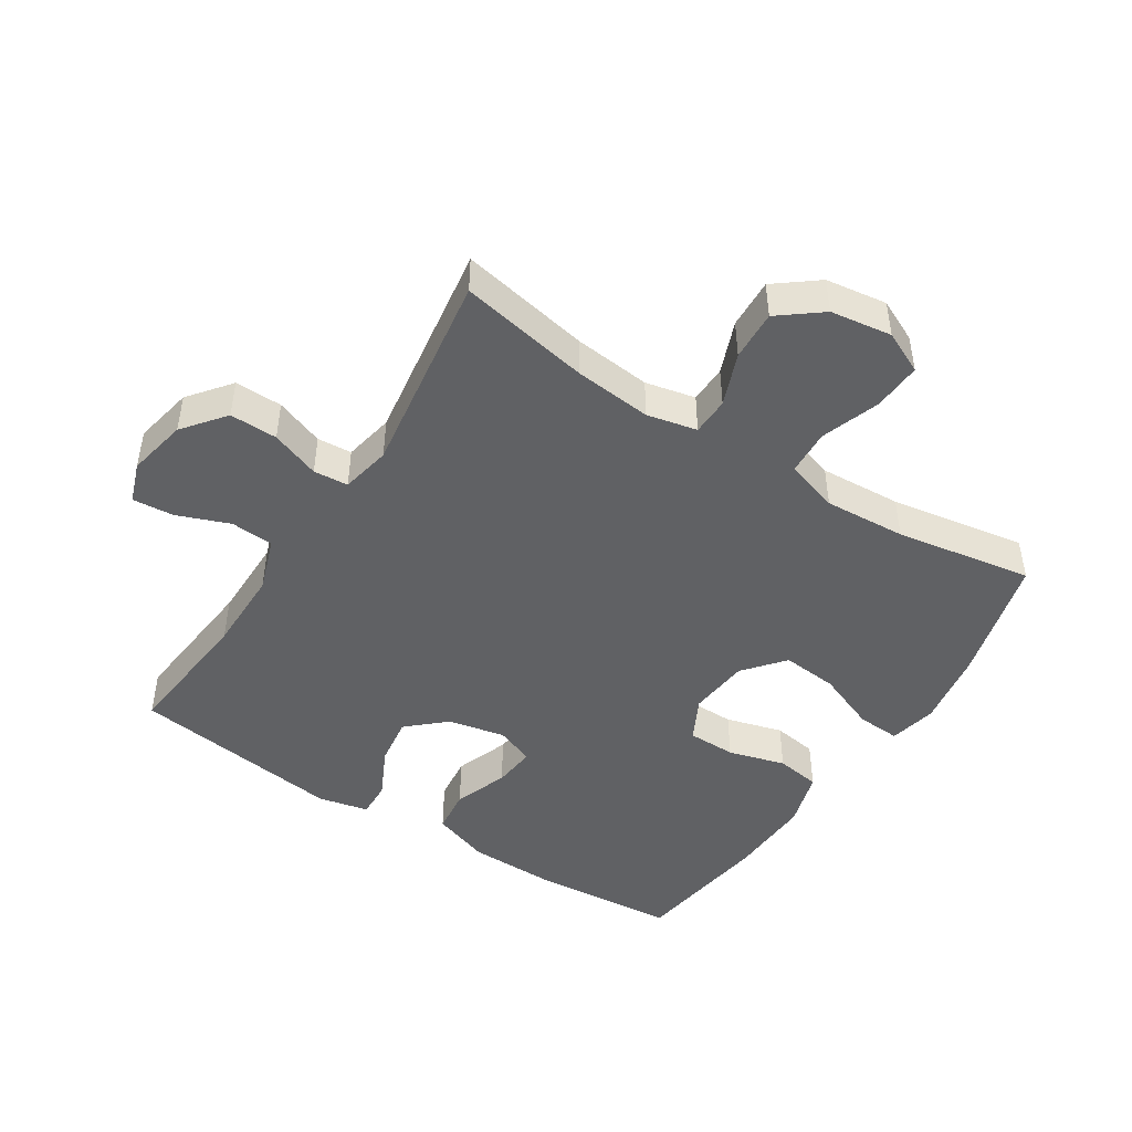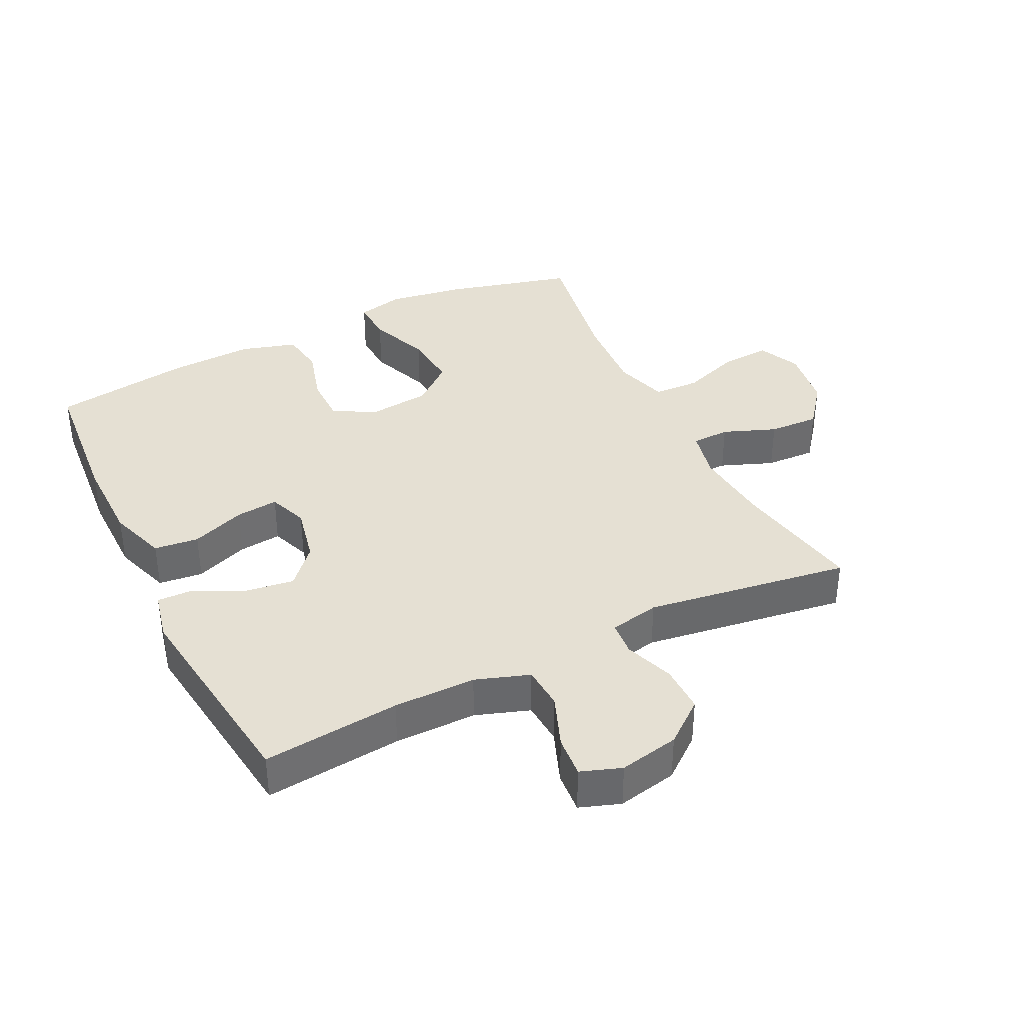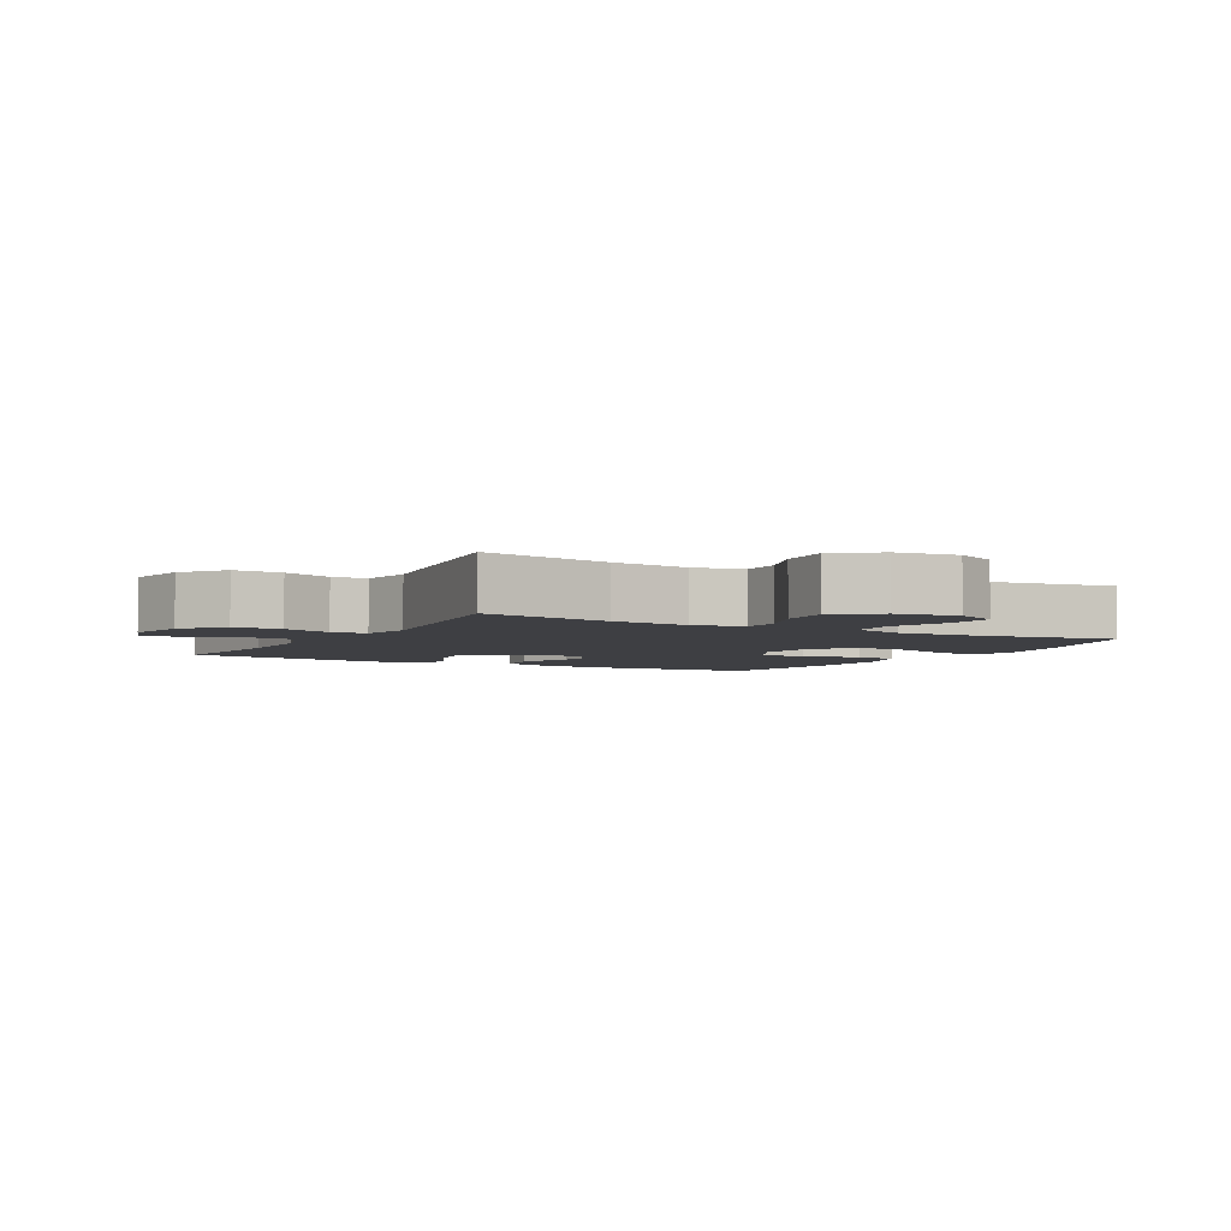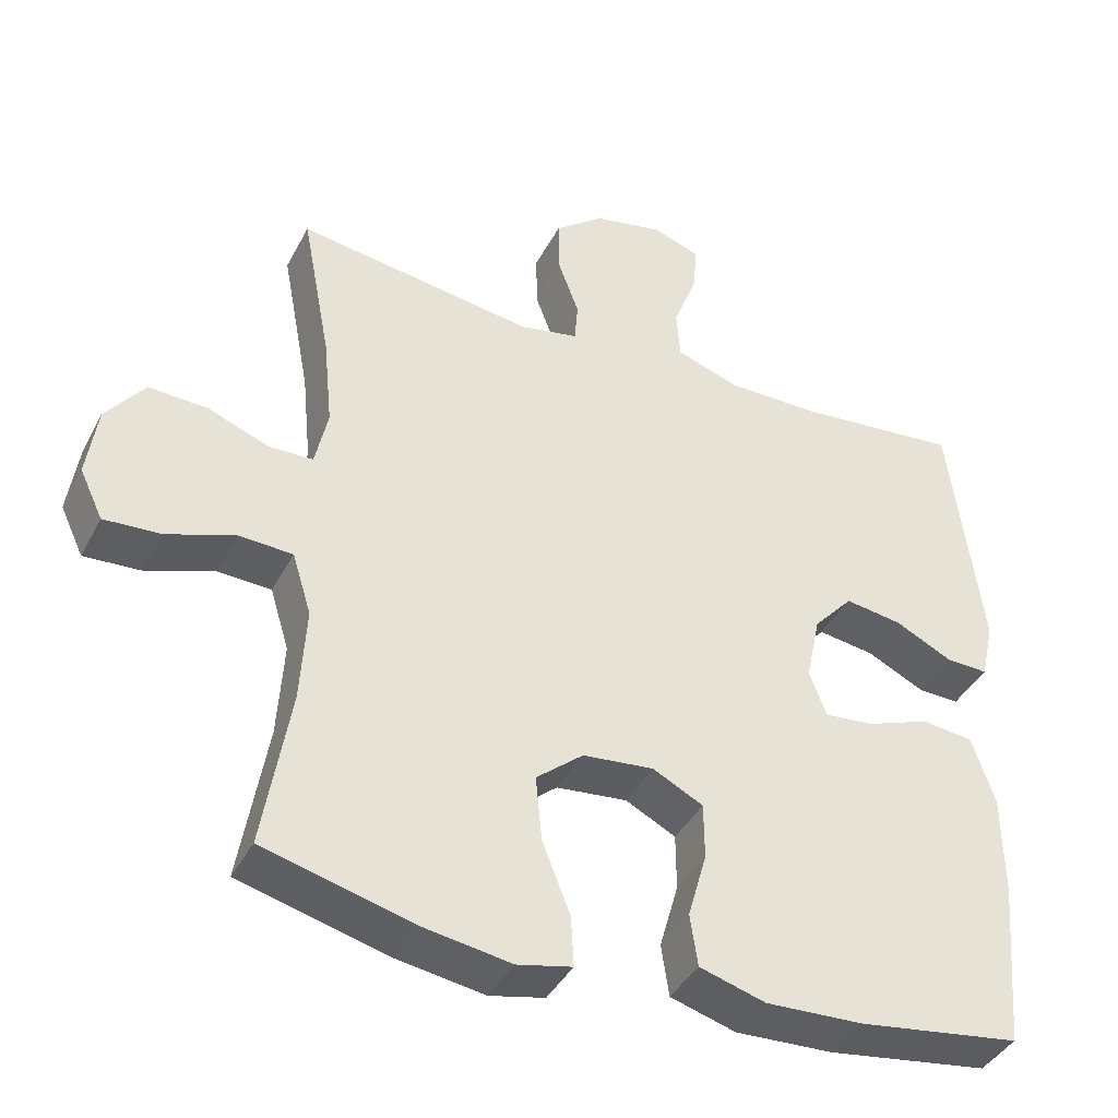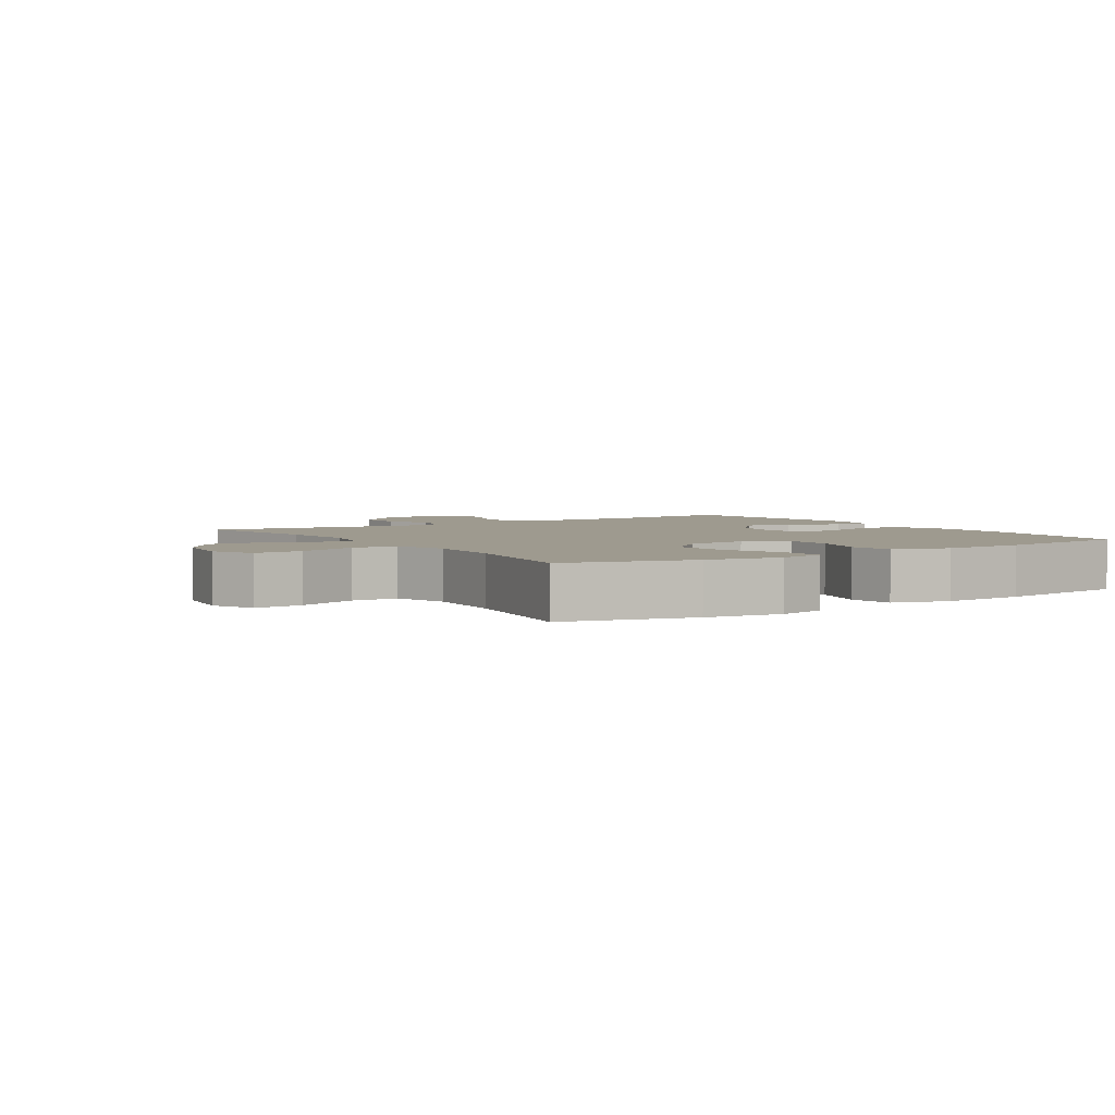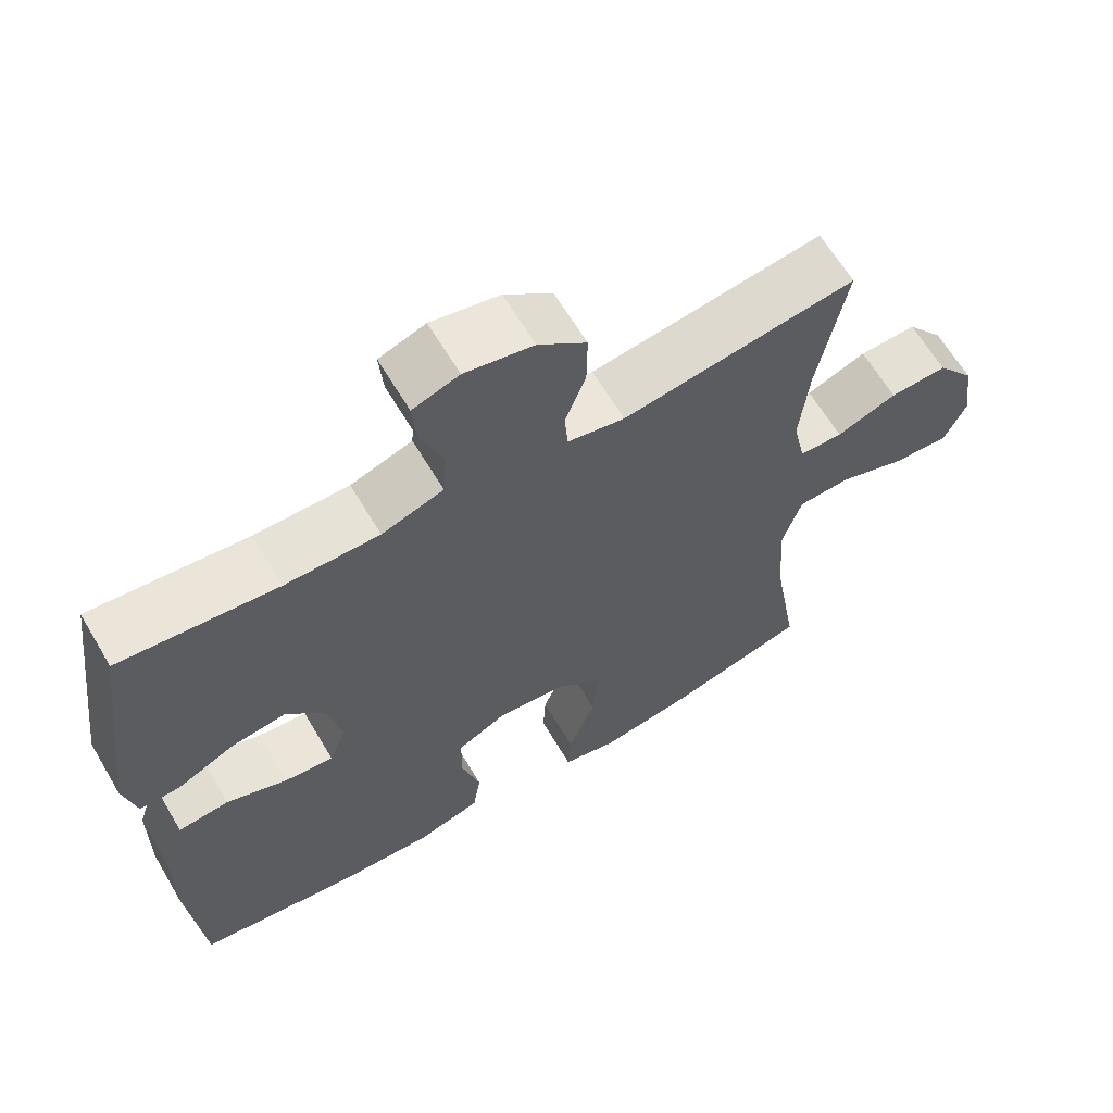
<metadata>
{"format":"obj","ext":"obj","renderer":"f3d","projection":"perspective","resolution":1024,"background":"white","views":[{"elev":-46.9,"azim":57.3,"up":"+Y"},{"elev":38.0,"azim":-26.2,"up":"+Y"},{"elev":-4.2,"azim":60.8,"up":"+Y"},{"elev":-40.3,"azim":154.5,"up":"+Z"},{"elev":3.6,"azim":146.9,"up":"+Y"},{"elev":63.8,"azim":-30.6,"up":"+Z"}]}
</metadata>
<code>
o path7264
v 0.4383 0.0375 -0.3076
v 0.4302 0.0375 -0.1783
v 0.4561 0.0375 -0.09424
v 0.5288 0.0375 -0.09058
v 0.6218 0.0375 -0.1231
v 0.6984 0.0375 -0.1277
v 0.7297 0.0375 -0.0613
v 0.7155 0.0375 0.03594
v 0.6634 0.0375 0.1029
v 0.5838 0.0375 0.09925
v 0.5006 0.0375 0.06692
v 0.4408 0.0375 0.06864
v 0.4235 0.0375 0.1478
v 0.4357 0.0375 0.271
v 0.4749 0.0375 0.4777
v 0.152 0.0375 0.43
v 0.07307 0.0375 0.4457
v 0.06863 0.0375 0.5006
v 0.09707 0.0375 0.5779
v 0.09824 0.0375 0.6535
v 0.03186 0.0375 0.7062
v -0.06285 0.0375 0.7252
v -0.1268 0.0375 0.7025
v -0.1214 0.0375 0.6369
v -0.08943 0.0375 0.5539
v -0.09421 0.0375 0.4857
v -0.1793 0.0375 0.4564
v -0.3095 0.0375 0.4563
v -0.527 0.0375 0.4777
v -0.5704 0.0375 0.1418
v -0.5529 0.0375 0.06284
v -0.4963 0.0375 0.06464
v -0.4177 0.0375 0.1031
v -0.3409 0.0375 0.1144
v -0.2875 0.0375 0.05531
v -0.2683 0.0375 -0.03482
v -0.2917 0.0375 -0.09606
v -0.3589 0.0375 -0.08915
v -0.4442 0.0375 -0.05759
v -0.5145 0.0375 -0.06554
v -0.5456 0.0375 -0.157
v -0.547 0.0375 -0.2948
v -0.527 0.0375 -0.524
v -0.3071 0.0375 -0.5558
v -0.1745 0.0375 -0.5615
v -0.08538 0.0375 -0.5352
v -0.07494 0.0375 -0.4651
v -0.1005 0.0375 -0.3752
v -0.0999 0.0375 -0.2991
v -0.03152 0.0375 -0.2641
v 0.0647 0.0375 -0.274
v 0.1284 0.0375 -0.327
v 0.12 0.0375 -0.4157
v 0.08217 0.0375 -0.5112
v 0.07848 0.0375 -0.5793
v 0.153 0.0375 -0.596
v 0.2726 0.0375 -0.5771
v 0.4749 0.0375 -0.524
v 0.4383 -0.0375 -0.3076
v 0.4302 -0.0375 -0.1783
v 0.4561 -0.0375 -0.09424
v 0.5288 -0.0375 -0.09058
v 0.6218 -0.0375 -0.1231
v 0.6984 -0.0375 -0.1277
v 0.7297 -0.0375 -0.0613
v 0.7155 -0.0375 0.03594
v 0.6634 -0.0375 0.1029
v 0.5838 -0.0375 0.09925
v 0.5006 -0.0375 0.06692
v 0.4408 -0.0375 0.06864
v 0.4235 -0.0375 0.1478
v 0.4357 -0.0375 0.271
v 0.4749 -0.0375 0.4777
v 0.152 -0.0375 0.43
v 0.07307 -0.0375 0.4457
v 0.06863 -0.0375 0.5006
v 0.09707 -0.0375 0.5779
v 0.09824 -0.0375 0.6535
v 0.03186 -0.0375 0.7062
v -0.06285 -0.0375 0.7252
v -0.1268 -0.0375 0.7025
v -0.1214 -0.0375 0.6369
v -0.08943 -0.0375 0.5539
v -0.09421 -0.0375 0.4857
v -0.1793 -0.0375 0.4564
v -0.3095 -0.0375 0.4563
v -0.527 -0.0375 0.4777
v -0.5704 -0.0375 0.1418
v -0.5529 -0.0375 0.06284
v -0.4963 -0.0375 0.06464
v -0.4177 -0.0375 0.1031
v -0.3409 -0.0375 0.1144
v -0.2875 -0.0375 0.05531
v -0.2683 -0.0375 -0.03482
v -0.2917 -0.0375 -0.09606
v -0.3589 -0.0375 -0.08915
v -0.4442 -0.0375 -0.05759
v -0.5145 -0.0375 -0.06554
v -0.5456 -0.0375 -0.157
v -0.547 -0.0375 -0.2948
v -0.527 -0.0375 -0.524
v -0.3071 -0.0375 -0.5558
v -0.1745 -0.0375 -0.5615
v -0.08538 -0.0375 -0.5352
v -0.07494 -0.0375 -0.4651
v -0.1005 -0.0375 -0.3752
v -0.0999 -0.0375 -0.2991
v -0.03152 -0.0375 -0.2641
v 0.0647 -0.0375 -0.274
v 0.1284 -0.0375 -0.327
v 0.12 -0.0375 -0.4157
v 0.08217 -0.0375 -0.5112
v 0.07848 -0.0375 -0.5793
v 0.153 -0.0375 -0.596
v 0.2726 -0.0375 -0.5771
v 0.4749 -0.0375 -0.524
v 0.03186 0.0375 0.7062
v -0.06285 0.0375 0.7252
v -0.1268 0.0375 0.7025
v -0.1268 0.0375 0.7025
v 0.09824 0.0375 0.6535
v -0.1214 0.0375 0.6369
v 0.09707 0.0375 0.5779
v -0.08943 0.0375 0.5539
v 0.06863 0.0375 0.5006
v -0.09421 0.0375 0.4857
v -0.09421 0.0375 0.4857
v 0.07307 0.0375 0.4457
v 0.07307 0.0375 0.4457
v -0.1793 0.0375 0.4564
v -0.3095 0.0375 0.4563
v -0.527 0.0375 0.4777
v -0.527 0.0375 0.4777
v 0.152 0.0375 0.43
v 0.4749 0.0375 0.4777
v 0.4749 0.0375 0.4777
v 0.4357 0.0375 0.271
v 0.4235 0.0375 0.1478
v -0.5704 0.0375 0.1418
v 0.4408 0.0375 0.06864
v 0.4408 0.0375 0.06864
v -0.4177 0.0375 0.1031
v -0.3409 0.0375 0.1144
v -0.5529 0.0375 0.06284
v -0.5529 0.0375 0.06284
v -0.2875 0.0375 0.05531
v -0.4963 0.0375 0.06464
v 0.7155 0.0375 0.03594
v 0.6634 0.0375 0.1029
v 0.5838 0.0375 0.09925
v 0.5006 0.0375 0.06692
v -0.2683 0.0375 -0.03482
v 0.7297 0.0375 -0.0613
v -0.2917 0.0375 -0.09606
v -0.2917 0.0375 -0.09606
v -0.3589 0.0375 -0.08915
v -0.4442 0.0375 -0.05759
v -0.5145 0.0375 -0.06554
v -0.5145 0.0375 -0.06554
v 0.6984 0.0375 -0.1277
v 0.6984 0.0375 -0.1277
v -0.5456 0.0375 -0.157
v 0.6218 0.0375 -0.1231
v 0.5288 0.0375 -0.09058
v 0.4561 0.0375 -0.09424
v 0.4561 0.0375 -0.09424
v 0.4302 0.0375 -0.1783
v -0.547 0.0375 -0.2948
v 0.4383 0.0375 -0.3076
v -0.03152 0.0375 -0.2641
v 0.0647 0.0375 -0.274
v -0.0999 0.0375 -0.2991
v -0.0999 0.0375 -0.2991
v 0.1284 0.0375 -0.327
v -0.1005 0.0375 -0.3752
v 0.12 0.0375 -0.4157
v -0.07494 0.0375 -0.4651
v 0.08217 0.0375 -0.5112
v -0.08538 0.0375 -0.5352
v -0.08538 0.0375 -0.5352
v -0.527 0.0375 -0.524
v -0.527 0.0375 -0.524
v 0.4749 0.0375 -0.524
v 0.4749 0.0375 -0.524
v 0.07848 0.0375 -0.5793
v 0.07848 0.0375 -0.5793
v -0.1745 0.0375 -0.5615
v -0.3071 0.0375 -0.5558
v 0.2726 0.0375 -0.5771
v 0.153 0.0375 -0.596
v 0.03186 -0.0375 0.7062
v -0.06285 -0.0375 0.7252
v -0.1268 -0.0375 0.7025
v -0.1268 -0.0375 0.7025
v 0.09824 -0.0375 0.6535
v -0.1214 -0.0375 0.6369
v 0.09707 -0.0375 0.5779
v -0.08943 -0.0375 0.5539
v 0.06863 -0.0375 0.5006
v -0.09421 -0.0375 0.4857
v -0.09421 -0.0375 0.4857
v 0.07307 -0.0375 0.4457
v 0.07307 -0.0375 0.4457
v -0.1793 -0.0375 0.4564
v -0.3095 -0.0375 0.4563
v -0.527 -0.0375 0.4777
v -0.527 -0.0375 0.4777
v 0.152 -0.0375 0.43
v 0.4749 -0.0375 0.4777
v 0.4749 -0.0375 0.4777
v 0.4357 -0.0375 0.271
v 0.4235 -0.0375 0.1478
v -0.5704 -0.0375 0.1418
v 0.4408 -0.0375 0.06864
v 0.4408 -0.0375 0.06864
v -0.4177 -0.0375 0.1031
v -0.3409 -0.0375 0.1144
v -0.5529 -0.0375 0.06284
v -0.5529 -0.0375 0.06284
v -0.2875 -0.0375 0.05531
v -0.4963 -0.0375 0.06464
v 0.7155 -0.0375 0.03594
v 0.6634 -0.0375 0.1029
v 0.5838 -0.0375 0.09925
v 0.5006 -0.0375 0.06692
v -0.2683 -0.0375 -0.03482
v 0.7297 -0.0375 -0.0613
v -0.2917 -0.0375 -0.09606
v -0.2917 -0.0375 -0.09606
v -0.3589 -0.0375 -0.08915
v -0.4442 -0.0375 -0.05759
v -0.5145 -0.0375 -0.06554
v -0.5145 -0.0375 -0.06554
v 0.6984 -0.0375 -0.1277
v 0.6984 -0.0375 -0.1277
v -0.5456 -0.0375 -0.157
v 0.6218 -0.0375 -0.1231
v 0.5288 -0.0375 -0.09058
v 0.4561 -0.0375 -0.09424
v 0.4561 -0.0375 -0.09424
v 0.4302 -0.0375 -0.1783
v -0.547 -0.0375 -0.2948
v 0.4383 -0.0375 -0.3076
v -0.03152 -0.0375 -0.2641
v 0.0647 -0.0375 -0.274
v -0.0999 -0.0375 -0.2991
v -0.0999 -0.0375 -0.2991
v 0.1284 -0.0375 -0.327
v -0.1005 -0.0375 -0.3752
v 0.12 -0.0375 -0.4157
v -0.07494 -0.0375 -0.4651
v 0.08217 -0.0375 -0.5112
v -0.08538 -0.0375 -0.5352
v -0.08538 -0.0375 -0.5352
v -0.527 -0.0375 -0.524
v -0.527 -0.0375 -0.524
v 0.4749 -0.0375 -0.524
v 0.4749 -0.0375 -0.524
v 0.07848 -0.0375 -0.5793
v 0.07848 -0.0375 -0.5793
v -0.1745 -0.0375 -0.5615
v -0.3071 -0.0375 -0.5558
v 0.2726 -0.0375 -0.5771
v 0.153 -0.0375 -0.596
f 217 220 204
f 200 204 202
f 228 244 226
f 262 242 255
f 226 245 208
f 261 249 262
f 197 198 199
f 208 245 212
f 216 213 221
f 241 248 243
f 253 251 261
f 264 252 259
f 224 222 223
f 193 196 192
f 238 237 224
f 224 237 222
f 195 191 197
f 199 200 202
f 220 226 208
f 208 211 209
f 214 245 239
f 243 250 263
f 225 239 238
f 243 248 250
f 239 245 241
f 232 236 231
f 249 261 251
f 263 250 264
f 212 245 214
f 227 237 234
f 206 216 205
f 228 242 246
f 191 198 197
f 225 238 224
f 202 204 220
f 208 212 211
f 214 239 225
f 241 245 248
f 250 252 264
f 230 242 228
f 243 263 257
f 192 196 191
f 213 216 206
f 202 220 208
f 242 262 246
f 222 237 227
f 205 217 204
f 221 213 218
f 231 236 230
f 246 262 249
f 242 230 236
f 205 216 217
f 198 200 199
f 228 246 244
f 198 191 196
f 245 226 244
f 21 22 80 79
f 22 120 194 80
f 20 21 79 78
f 23 24 82 81
f 19 20 78 77
f 24 25 83 82
f 18 19 77 76
f 25 127 201 83
f 129 18 76 203
f 26 27 85 84
f 28 133 207 86
f 27 28 86 85
f 16 17 75 74
f 136 16 74 210
f 14 15 73 72
f 13 14 72 71
f 29 30 88 87
f 141 13 71 215
f 33 34 92 91
f 30 145 219 88
f 34 35 93 92
f 32 33 91 90
f 31 32 90 89
f 8 9 67 66
f 9 10 68 67
f 10 11 69 68
f 11 12 70 69
f 35 36 94 93
f 7 8 66 65
f 36 155 229 94
f 38 39 97 96
f 39 159 233 97
f 161 7 65 235
f 40 41 99 98
f 37 38 96 95
f 5 6 64 63
f 4 5 63 62
f 166 4 62 240
f 2 3 61 60
f 41 42 100 99
f 1 2 60 59
f 50 51 109 108
f 173 50 108 247
f 51 52 110 109
f 48 49 107 106
f 52 53 111 110
f 47 48 106 105
f 53 54 112 111
f 180 47 105 254
f 42 182 256 100
f 184 1 59 258
f 54 186 260 112
f 45 46 104 103
f 44 45 103 102
f 43 44 102 101
f 57 58 116 115
f 56 57 115 114
f 55 56 114 113
f 143 130 146
f 126 128 130
f 154 152 170
f 188 181 168
f 152 134 171
f 187 188 175
f 123 125 124
f 134 138 171
f 142 147 139
f 167 169 174
f 179 187 177
f 190 185 178
f 150 149 148
f 119 118 122
f 164 150 163
f 150 148 163
f 121 123 117
f 125 128 126
f 146 134 152
f 134 135 137
f 140 165 171
f 169 189 176
f 151 164 165
f 169 176 174
f 165 167 171
f 158 157 162
f 175 177 187
f 189 190 176
f 138 140 171
f 153 160 163
f 132 131 142
f 154 172 168
f 117 123 124
f 151 150 164
f 128 146 130
f 134 137 138
f 140 151 165
f 167 174 171
f 176 190 178
f 156 154 168
f 169 183 189
f 118 117 122
f 139 132 142
f 128 134 146
f 168 172 188
f 148 153 163
f 131 130 143
f 147 144 139
f 157 156 162
f 172 175 188
f 168 162 156
f 131 143 142
f 124 125 126
f 154 170 172
f 124 122 117
f 171 170 152

</code>
